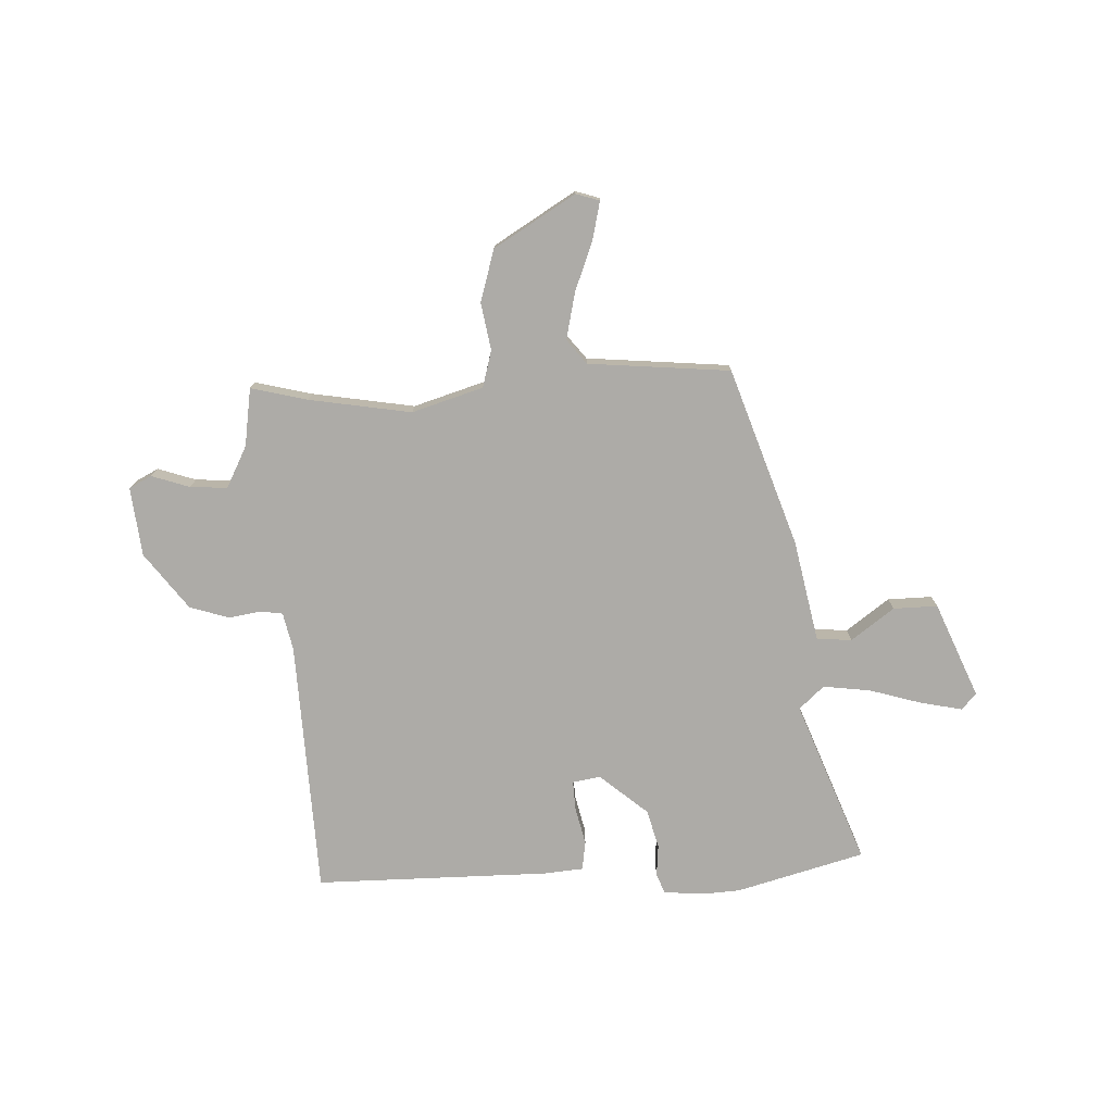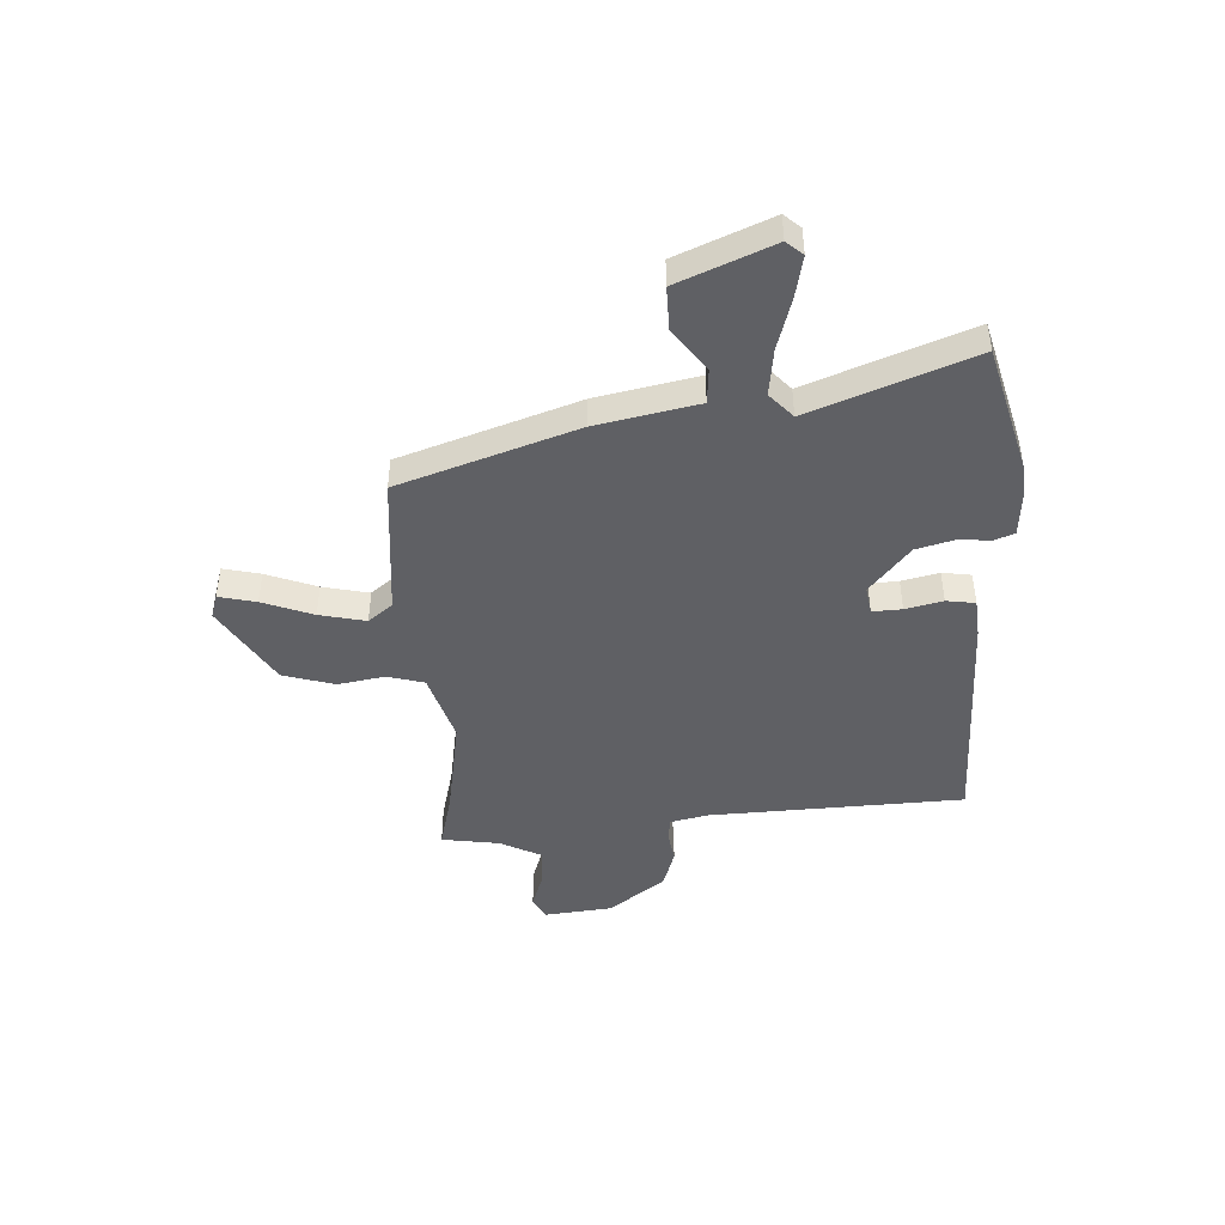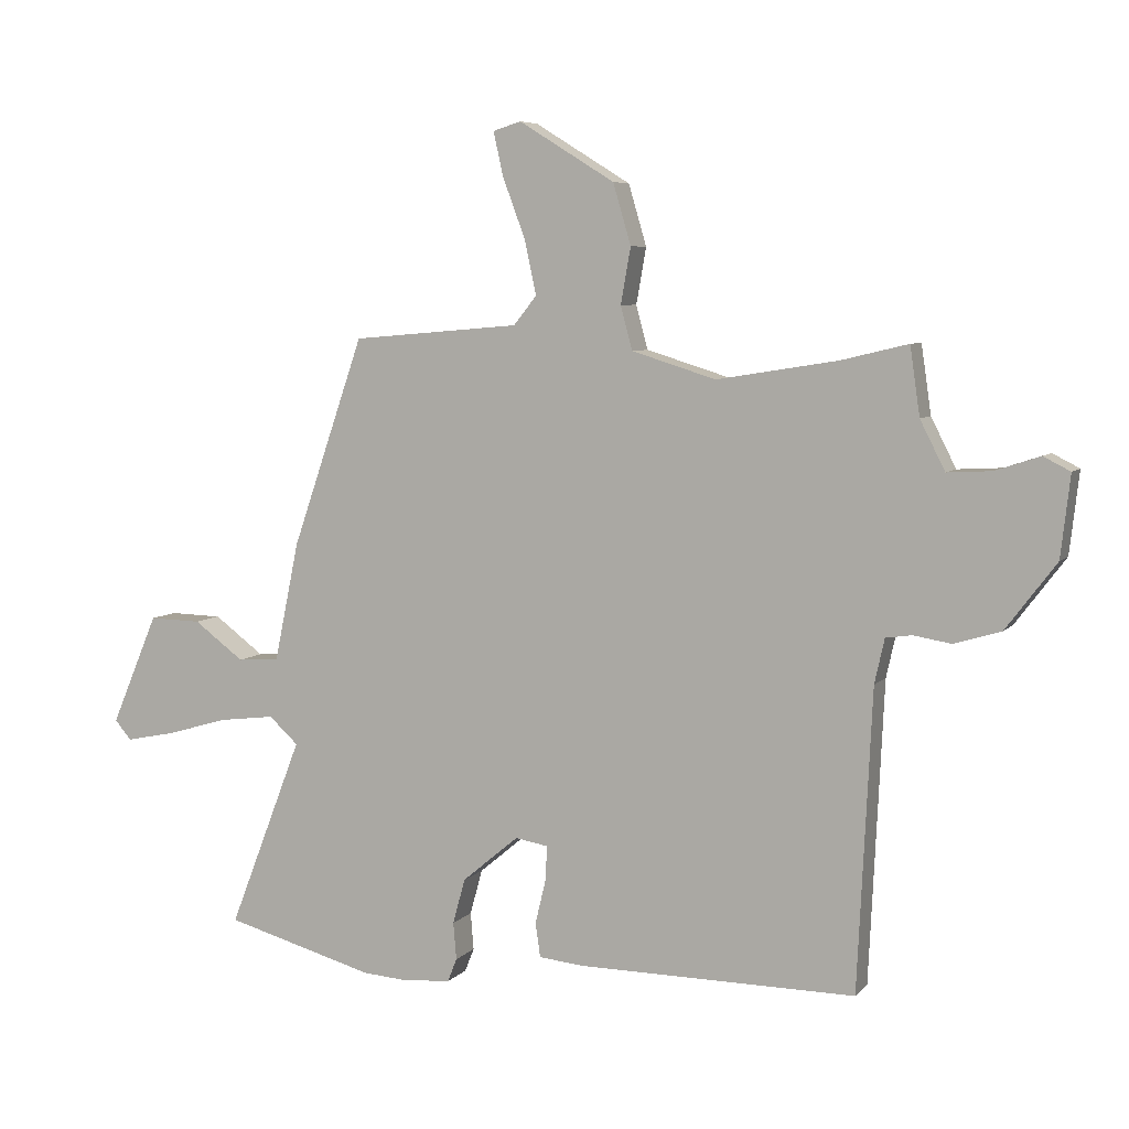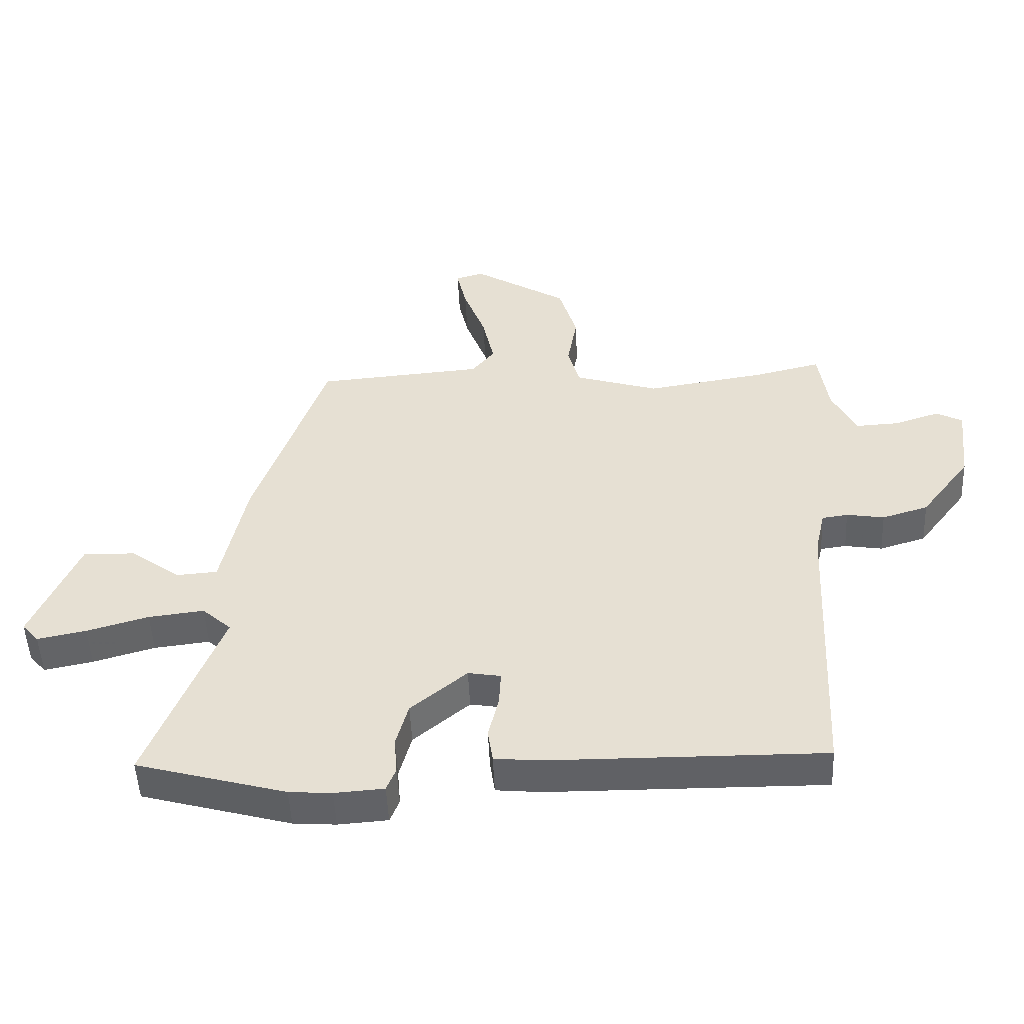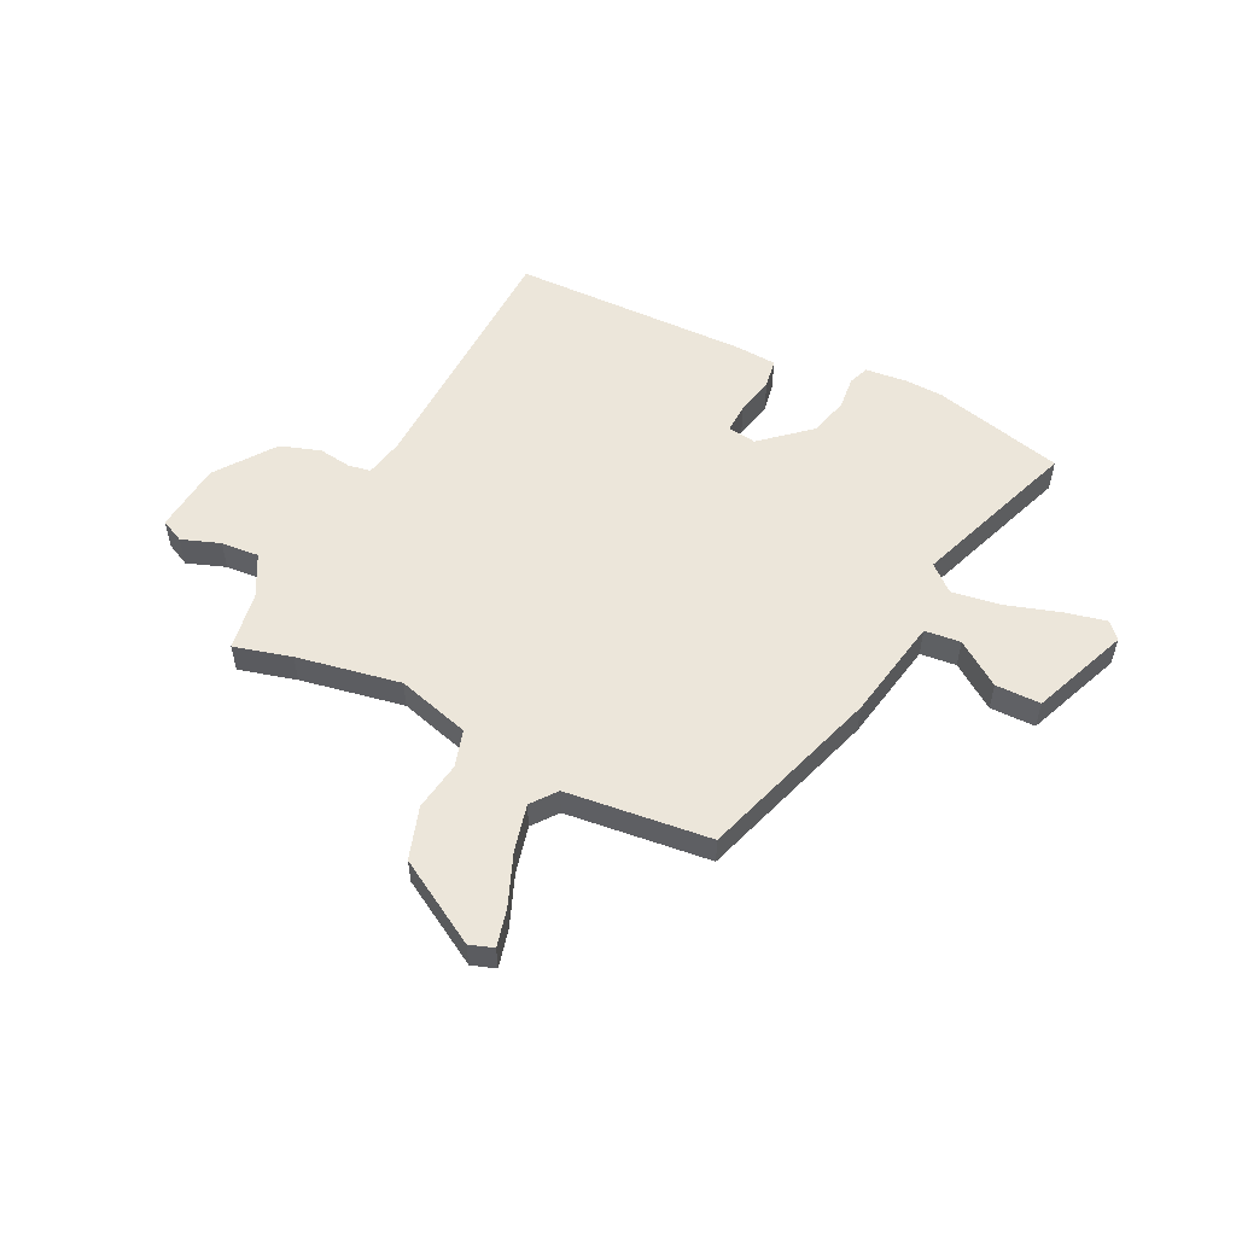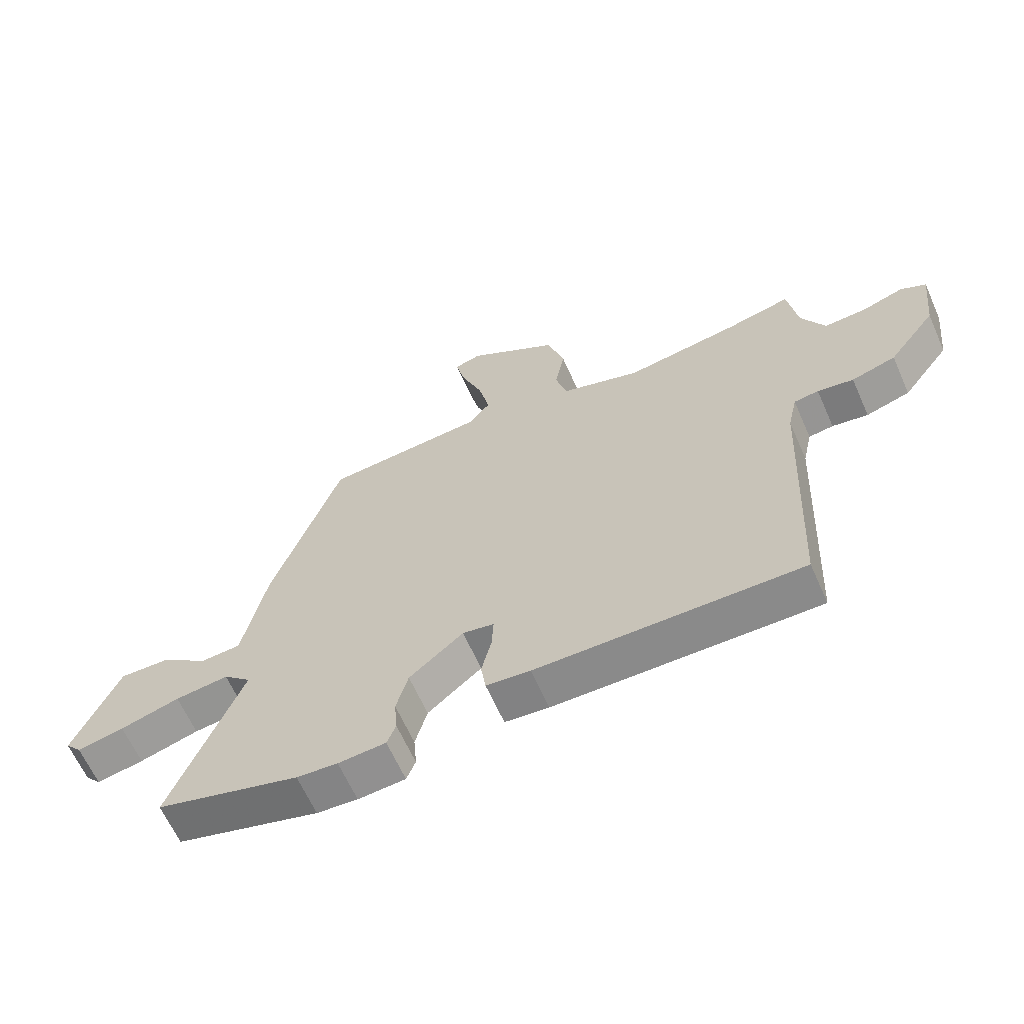
<metadata>
{"format":"obj","ext":"obj","renderer":"f3d","projection":"perspective","resolution":1024,"background":"white","views":[{"elev":-76.4,"azim":2.1,"up":"+Y"},{"elev":-45.2,"azim":92.7,"up":"+Y"},{"elev":6.3,"azim":-158.4,"up":"+Z"},{"elev":-50.2,"azim":-177.5,"up":"+Z"},{"elev":54.4,"azim":24.9,"up":"+Y"},{"elev":-63.7,"azim":-156.1,"up":"+Z"}]}
</metadata>
<code>
v -0.528 0.07 0.507
v -0.42 0.07 0.481
v -0.226 0.07 0.45
v -0.091 0.07 0.492
v -0.072 0.07 0.562
v -0.088 0.07 0.652
v -0.059 0.07 0.75
v 0.095 0.07 0.845
v 0.14 0.07 0.831
v 0.124 0.07 0.76
v 0.088 0.07 0.664
v 0.069 0.07 0.576
v 0.106 0.07 0.53
v 0.376 0.07 0.507
v 0.492 0.07 0.171
v 0.532 0.07 -0.021
v 0.599 0.07 -0.026
v 0.68 0.07 0.034
v 0.764 0.07 0.036
v 0.84 0.07 -0.143
v 0.813 0.07 -0.174
v 0.734 0.07 -0.158
v 0.634 0.07 -0.129
v 0.544 0.07 -0.118
v 0.497 0.07 -0.161
v 0.616 0.07 -0.468
v 0.374 0.07 -0.535
v 0.305 0.07 -0.54
v 0.225 0.07 -0.534
v 0.21 0.07 -0.496
v 0.215 0.07 -0.436
v 0.195 0.07 -0.363
v 0.104 0.07 -0.287
v 0.051 0.07 -0.296
v 0.054 0.07 -0.352
v 0.071 0.07 -0.423
v 0.063 0.07 -0.478
v -0.011 0.07 -0.485
v -0.457 0.07 -0.488
v -0.48 0.07 -0.005
v -0.496 0.07 0.067
v -0.538 0.07 0.073
v -0.599 0.07 0.063
v -0.674 0.07 0.086
v -0.755 0.07 0.193
v -0.77 0.07 0.324
v -0.727 0.07 0.346
v -0.655 0.07 0.322
v -0.584 0.07 0.318
v -0.544 0.07 0.397
v -0.528 0 0.507
v -0.42 0 0.481
v -0.226 0 0.45
v -0.091 0 0.492
v -0.072 0 0.562
v -0.088 0 0.652
v -0.059 0 0.75
v 0.095 0 0.845
v 0.14 0 0.831
v 0.124 0 0.76
v 0.088 0 0.664
v 0.069 0 0.576
v 0.106 0 0.53
v 0.376 0 0.507
v 0.492 0 0.171
v 0.532 0 -0.021
v 0.599 0 -0.026
v 0.68 0 0.034
v 0.764 0 0.036
v 0.84 0 -0.143
v 0.813 0 -0.174
v 0.734 0 -0.158
v 0.634 0 -0.129
v 0.544 0 -0.118
v 0.497 0 -0.161
v 0.616 0 -0.468
v 0.374 0 -0.535
v 0.305 0 -0.54
v 0.225 0 -0.534
v 0.21 0 -0.496
v 0.215 0 -0.436
v 0.195 0 -0.363
v 0.104 0 -0.287
v 0.051 0 -0.296
v 0.054 0 -0.352
v 0.071 0 -0.423
v 0.063 0 -0.478
v -0.011 0 -0.485
v -0.457 0 -0.488
v -0.48 0 -0.005
v -0.496 0 0.067
v -0.538 0 0.073
v -0.599 0 0.063
v -0.674 0 0.086
v -0.755 0 0.193
v -0.77 0 0.324
v -0.727 0 0.346
v -0.655 0 0.322
v -0.584 0 0.318
v -0.544 0 0.397
f 46 47 48
f 45 46 48
f 44 45 48
f 43 44 48
f 42 43 48
f 41 42 48 49
f 38 39 40
f 37 38 40
f 36 37 40
f 35 36 40
f 34 35 40 41
f 41 49 50
f 34 41 50
f 33 34 50
f 29 30 31
f 28 29 31
f 27 28 31
f 26 27 31
f 25 26 31
f 25 31 32
f 50 1 2
f 33 50 2
f 32 33 2
f 25 32 2
f 24 25 2
f 21 22 23
f 20 21 23
f 19 20 23
f 18 19 23
f 17 18 23
f 13 14 15 16
f 12 13 16
f 9 10 11
f 8 9 11
f 7 8 11
f 6 7 11
f 5 6 11
f 4 5 11 12
f 23 24 2 3
f 16 17 23
f 16 23 3 4
f 4 12 16
f 98 97 96
f 98 96 95
f 98 95 94
f 98 94 93
f 98 93 92
f 99 98 92 91
f 90 89 88
f 90 88 87
f 90 87 86
f 90 86 85
f 91 90 85 84
f 100 99 91
f 100 91 84
f 100 84 83
f 81 80 79
f 81 79 78
f 81 78 77
f 81 77 76
f 81 76 75
f 82 81 75
f 52 51 100
f 52 100 83
f 52 83 82
f 52 82 75
f 52 75 74
f 73 72 71
f 73 71 70
f 73 70 69
f 73 69 68
f 73 68 67
f 66 65 64 63
f 66 63 62
f 61 60 59
f 61 59 58
f 61 58 57
f 61 57 56
f 61 56 55
f 62 61 55 54
f 53 52 74 73
f 73 67 66
f 54 53 73 66
f 66 62 54
f 1 51 52 2
f 2 52 53 3
f 3 53 54 4
f 4 54 55 5
f 5 55 56 6
f 6 56 57 7
f 7 57 58 8
f 8 58 59 9
f 9 59 60 10
f 10 60 61 11
f 11 61 62 12
f 12 62 63 13
f 13 63 64 14
f 14 64 65 15
f 15 65 66 16
f 16 66 67 17
f 17 67 68 18
f 18 68 69 19
f 19 69 70 20
f 20 70 71 21
f 21 71 72 22
f 22 72 73 23
f 23 73 74 24
f 24 74 75 25
f 25 75 76 26
f 26 76 77 27
f 27 77 78 28
f 28 78 79 29
f 29 79 80 30
f 30 80 81 31
f 31 81 82 32
f 32 82 83 33
f 33 83 84 34
f 34 84 85 35
f 35 85 86 36
f 36 86 87 37
f 37 87 88 38
f 38 88 89 39
f 39 89 90 40
f 40 90 91 41
f 41 91 92 42
f 42 92 93 43
f 43 93 94 44
f 44 94 95 45
f 45 95 96 46
f 46 96 97 47
f 47 97 98 48
f 48 98 99 49
f 49 99 100 50
f 50 100 51 1

</code>
